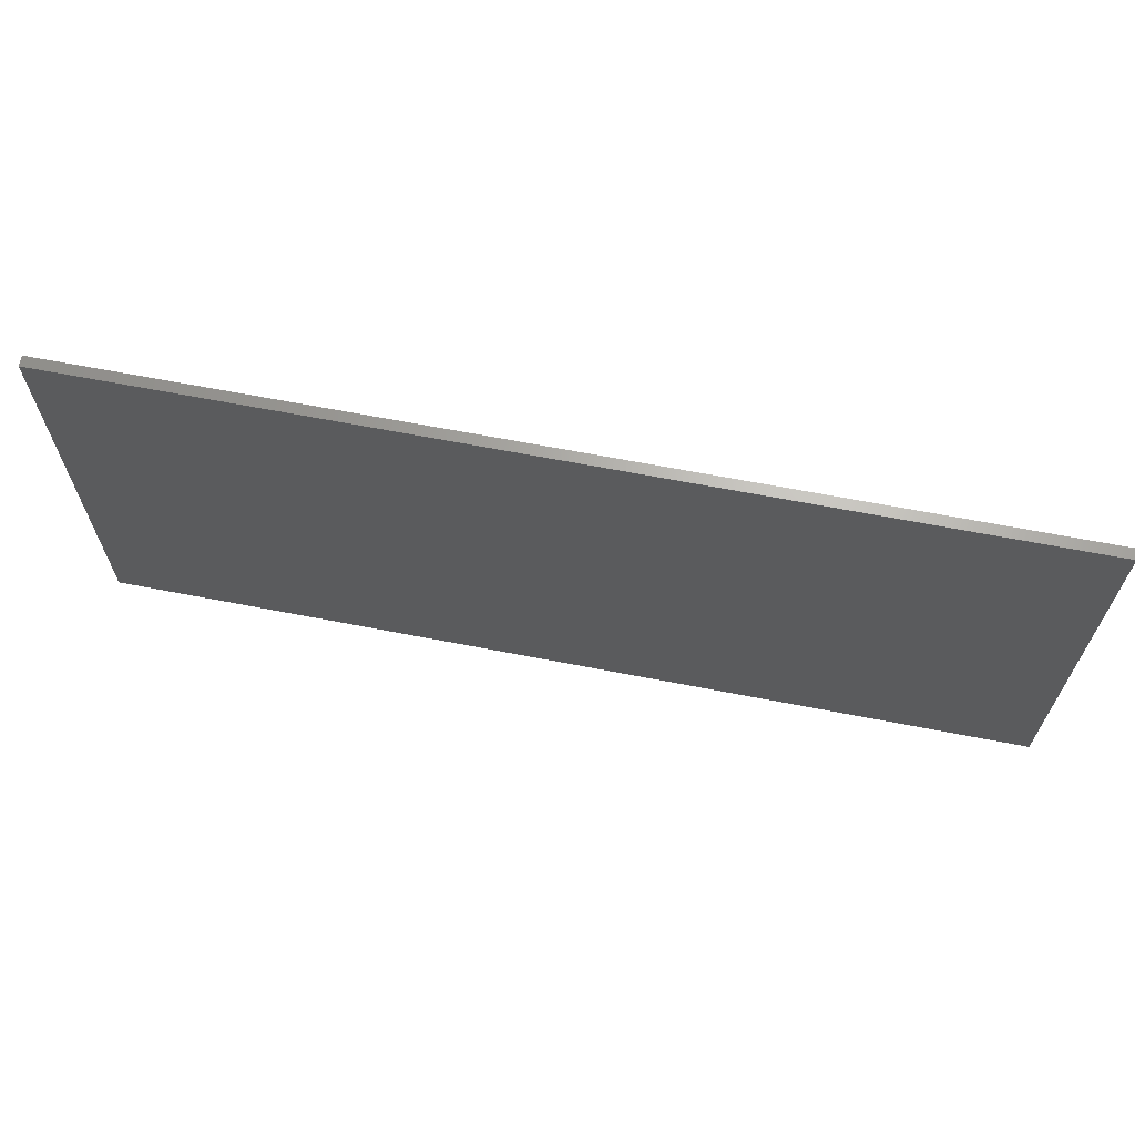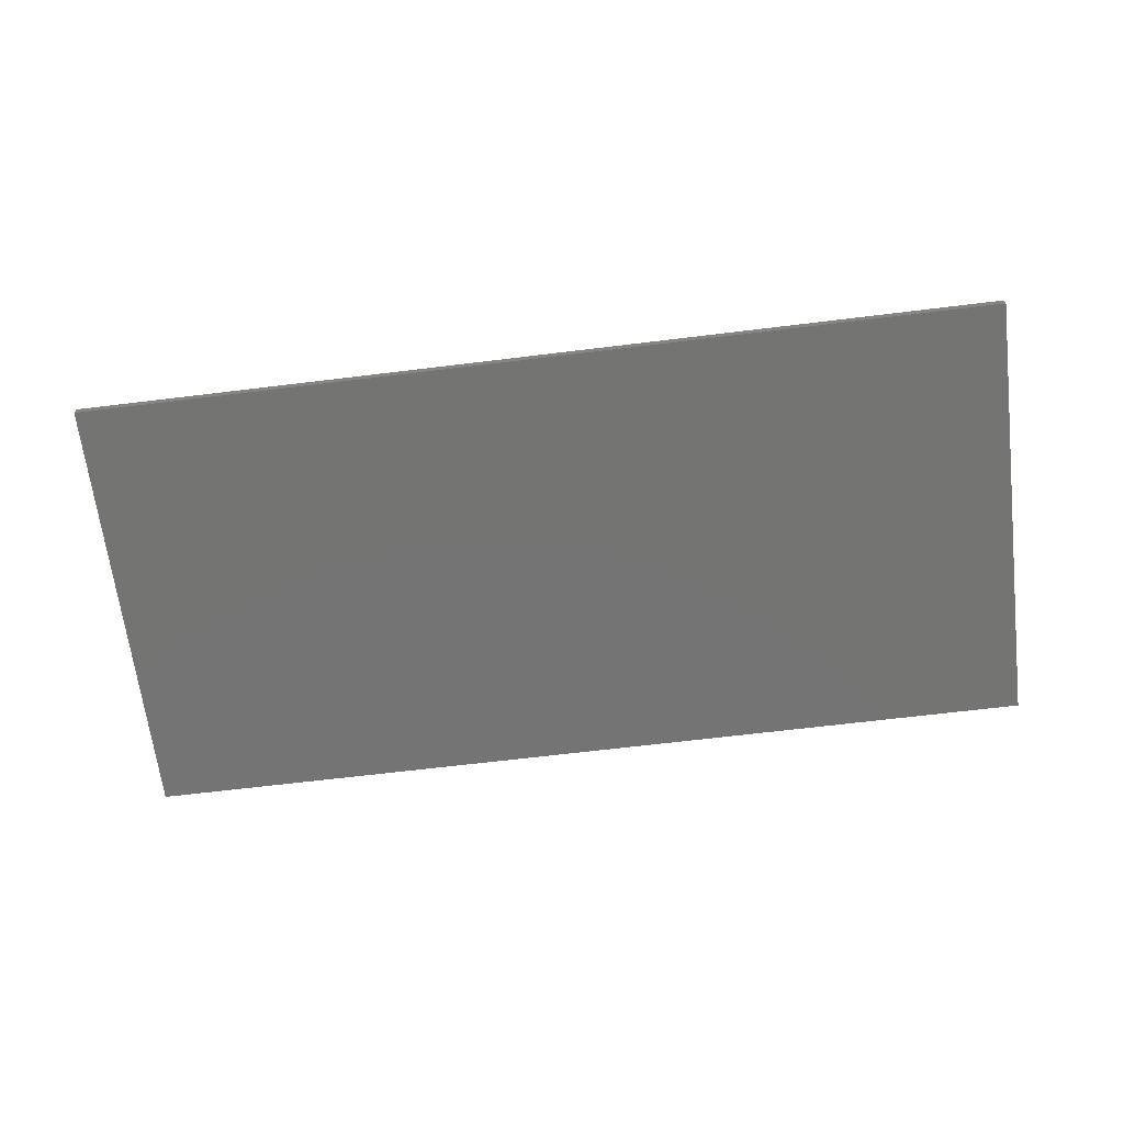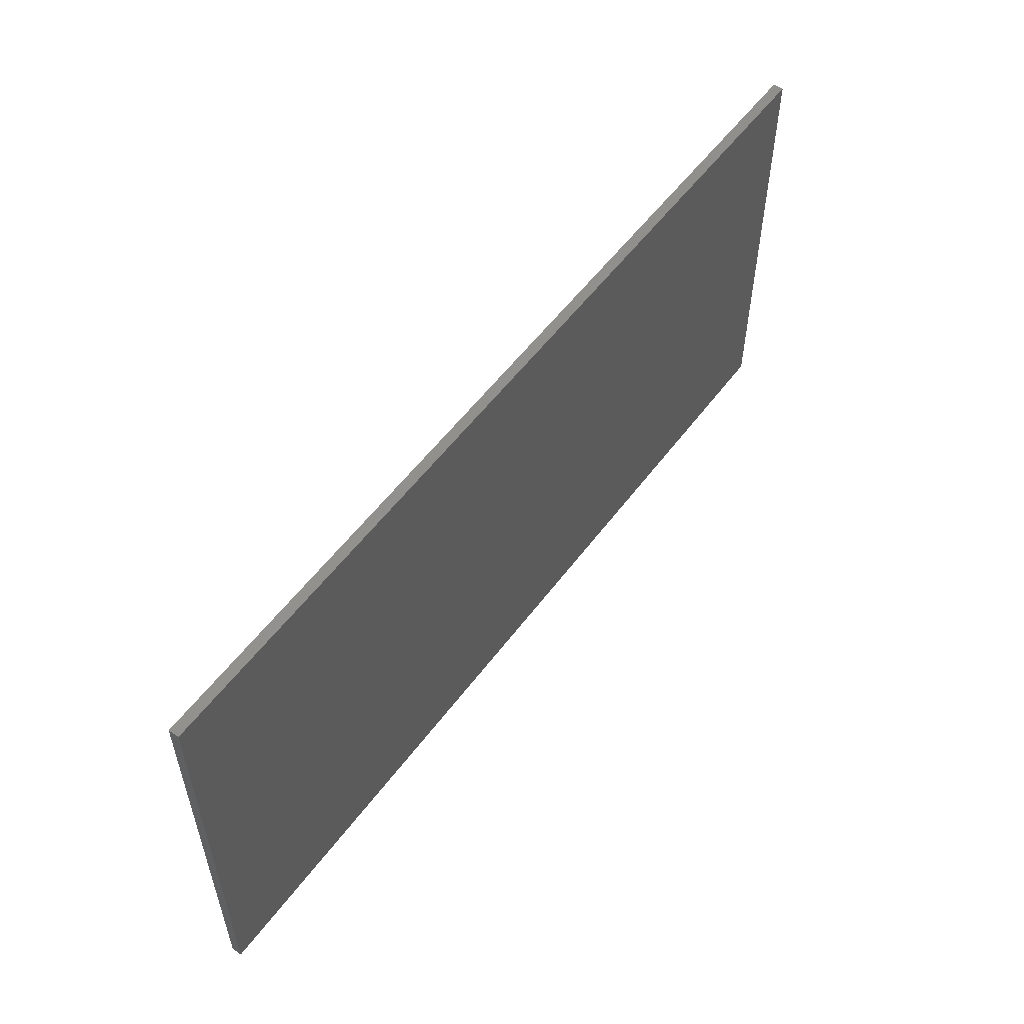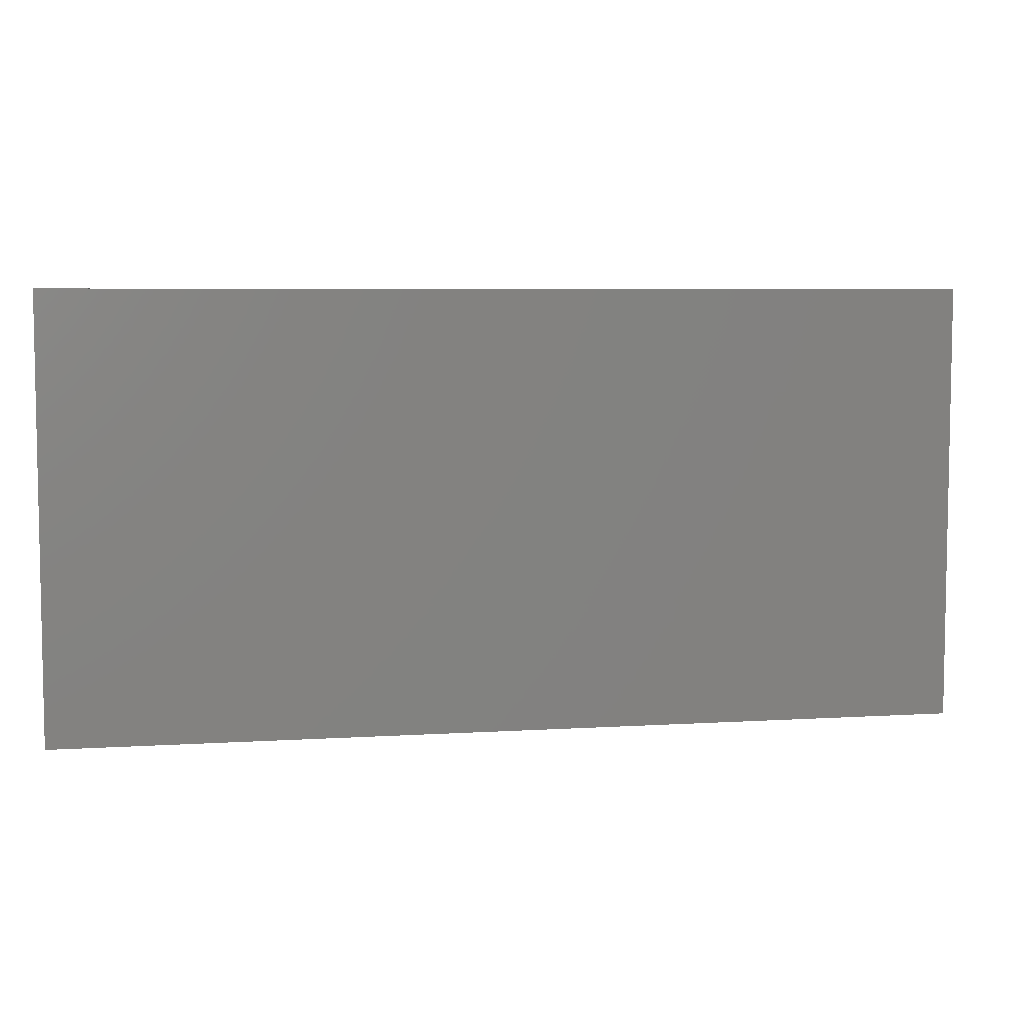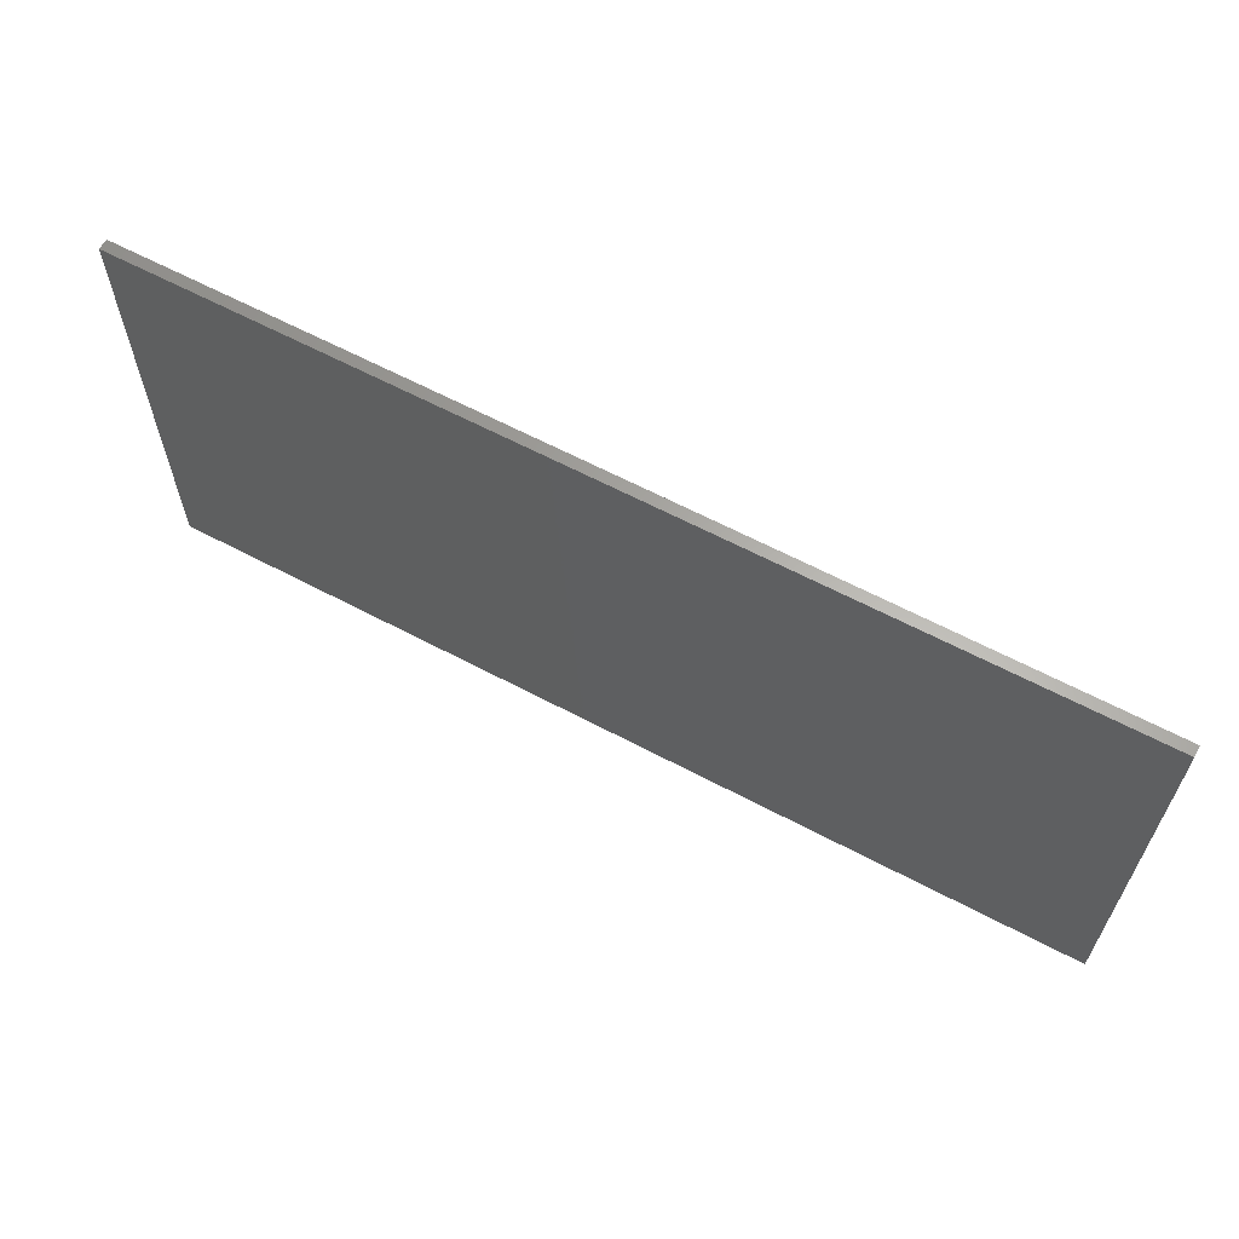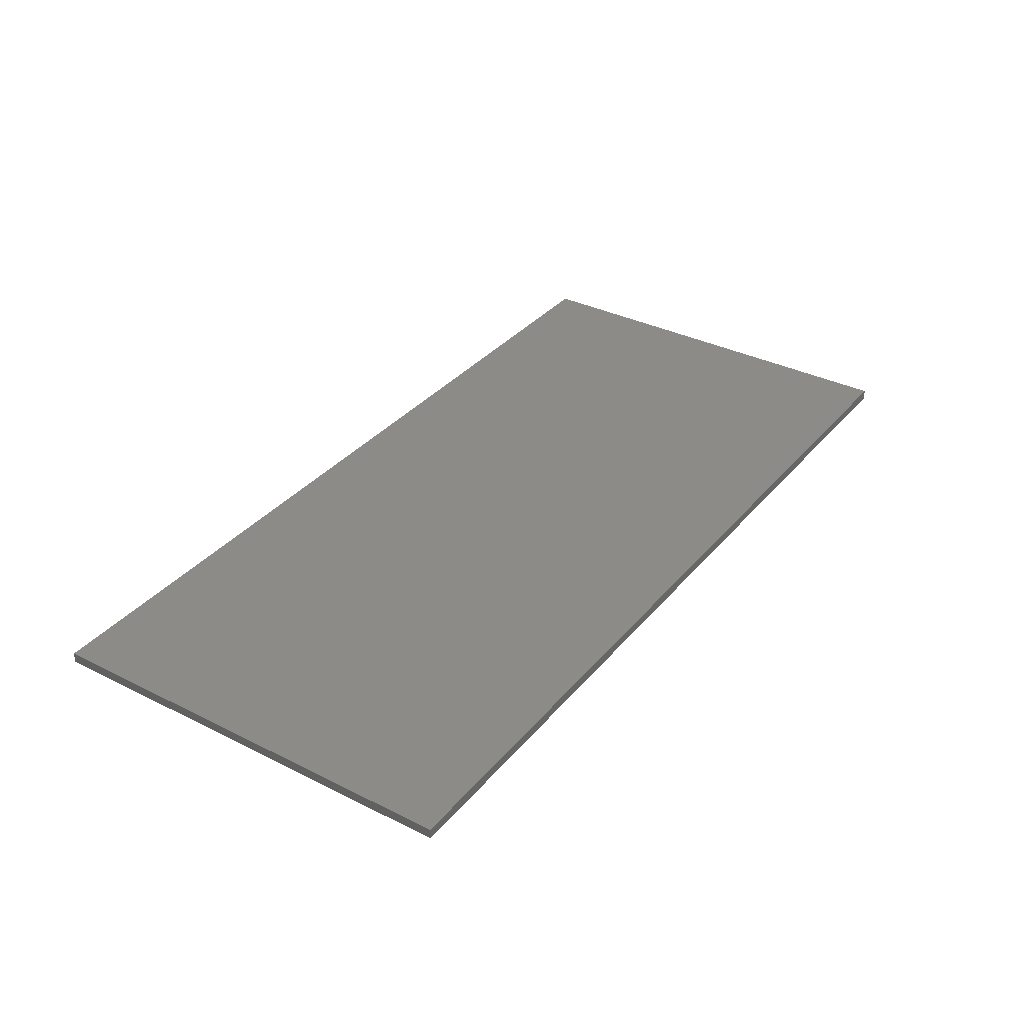
<metadata>
{"format":"stl","ext":"stl","renderer":"f3d","projection":"perspective","resolution":1024,"background":"white","views":[{"elev":65.9,"azim":11.0,"up":"+Z"},{"elev":-66.2,"azim":-173.0,"up":"+Y"},{"elev":54.9,"azim":126.0,"up":"+Z"},{"elev":6.2,"azim":-10.6,"up":"+Z"},{"elev":62.9,"azim":28.2,"up":"+Z"},{"elev":34.6,"azim":123.9,"up":"+Y"}]}
</metadata>
<code>
# stl→obj: 8 verts, 12 faces
v -0.01 -0.001 0.042
v -0.01 0.0002138 0.042
v -0.01 -0.001 -0.01
v -0.01 0.0002138 -0.01
v 0.098 -0.001 0.042
v 0.098 0.0002138 0.042
v 0.098 -0.001 -0.01
v 0.098 0.0002138 -0.01
f 1 2 3
f 3 2 4
f 5 6 1
f 1 6 2
f 7 8 5
f 5 8 6
f 3 4 7
f 7 4 8
f 6 8 2
f 2 8 4
f 7 5 3
f 3 5 1

</code>
